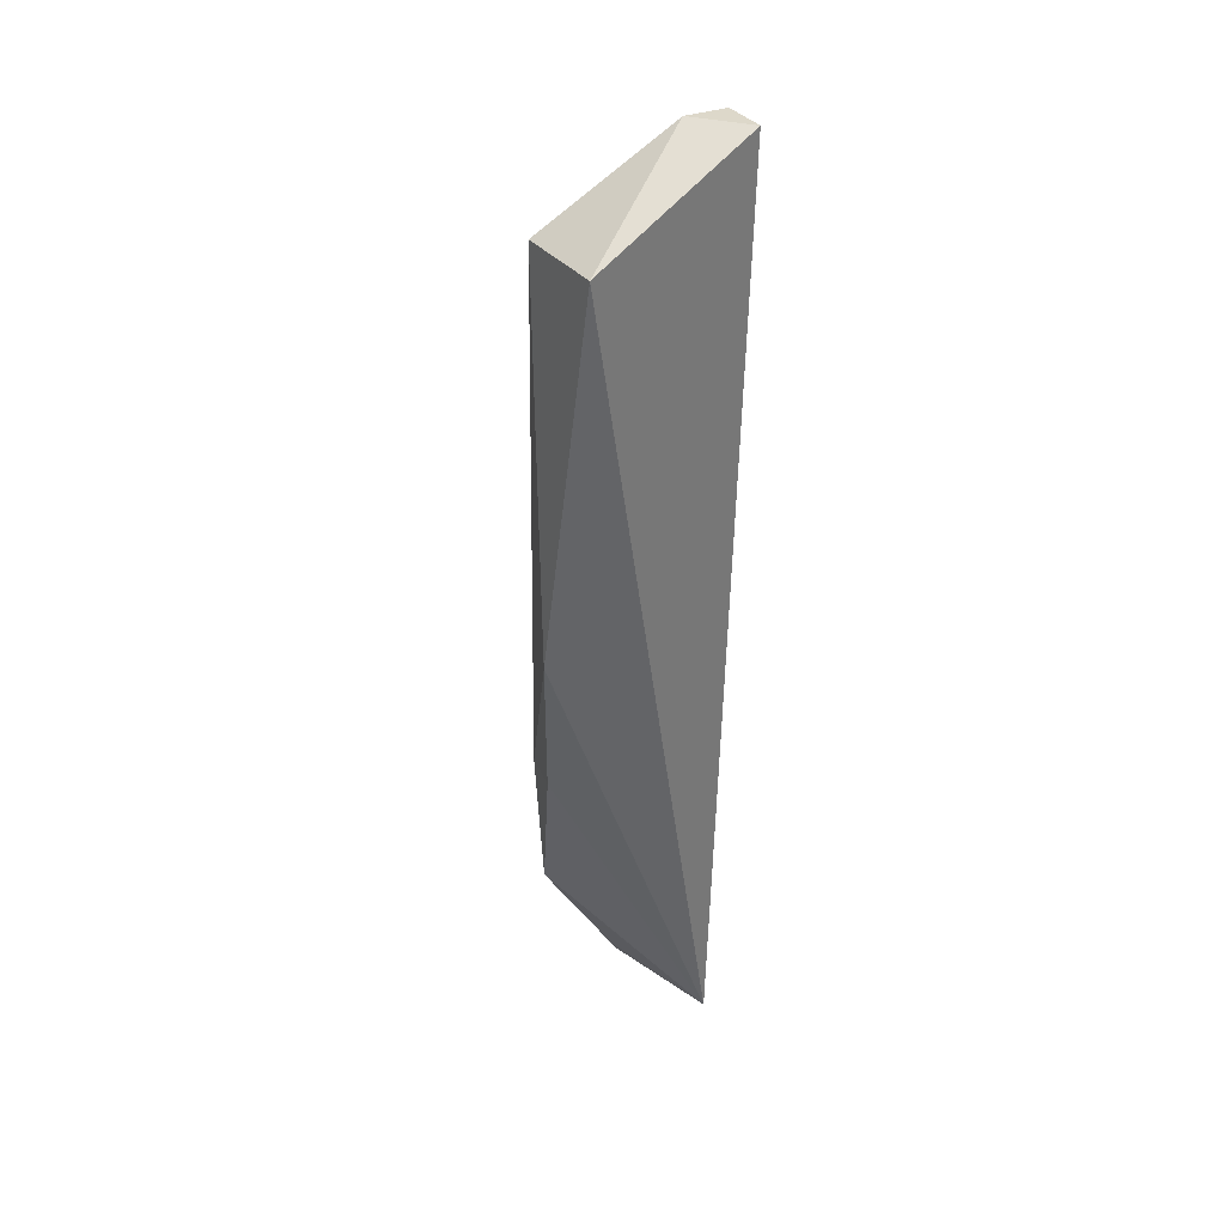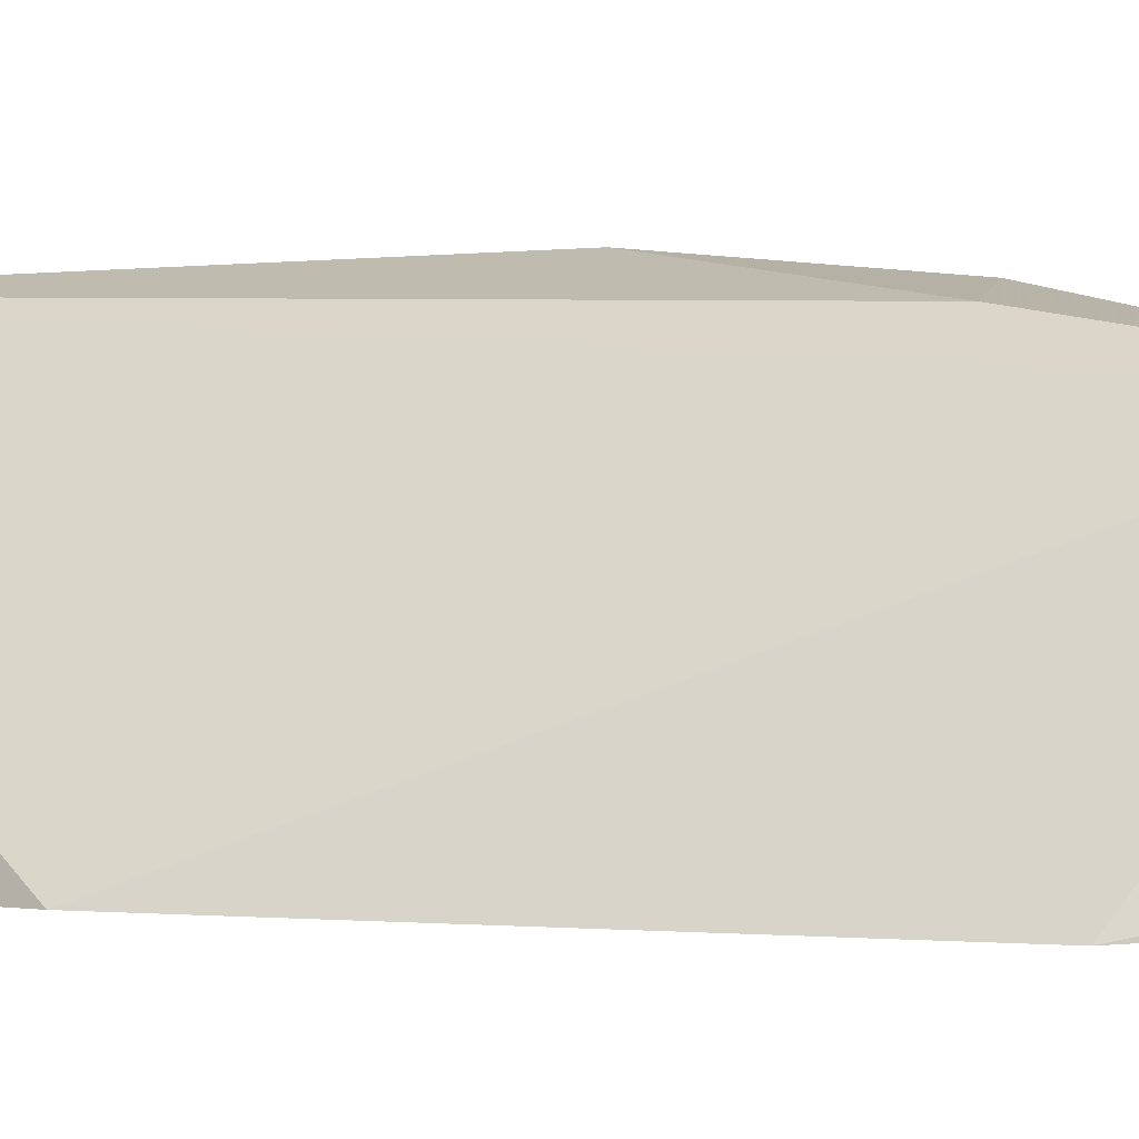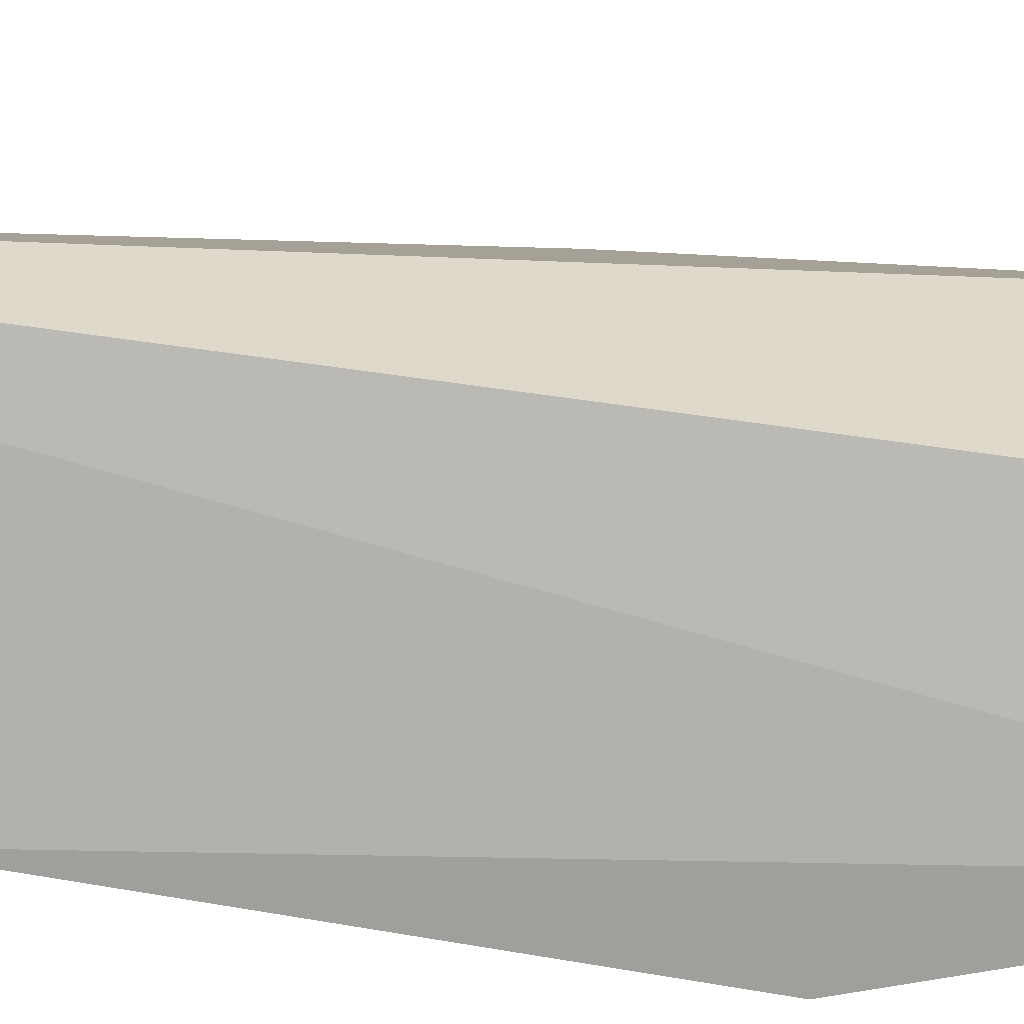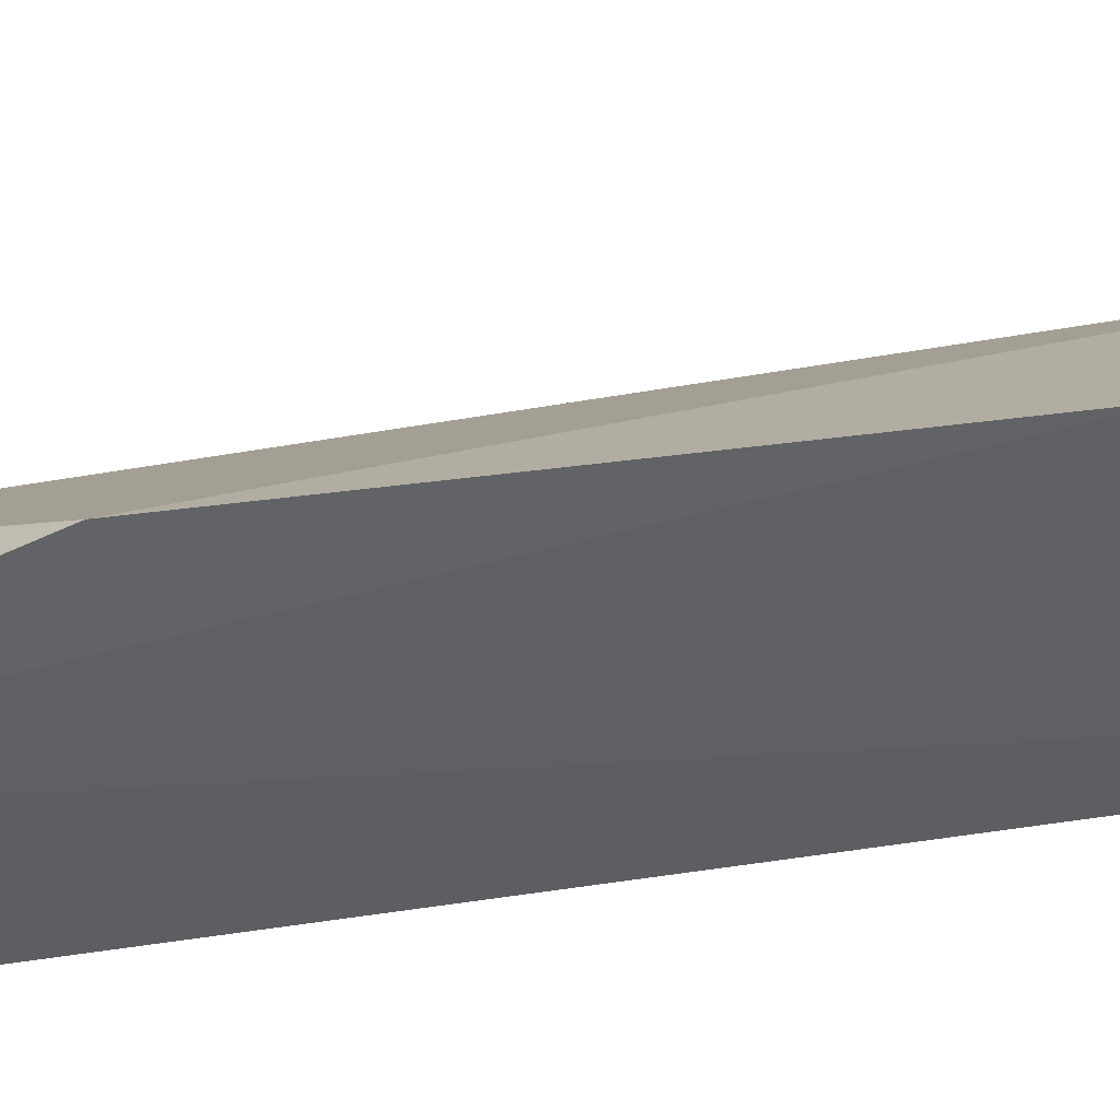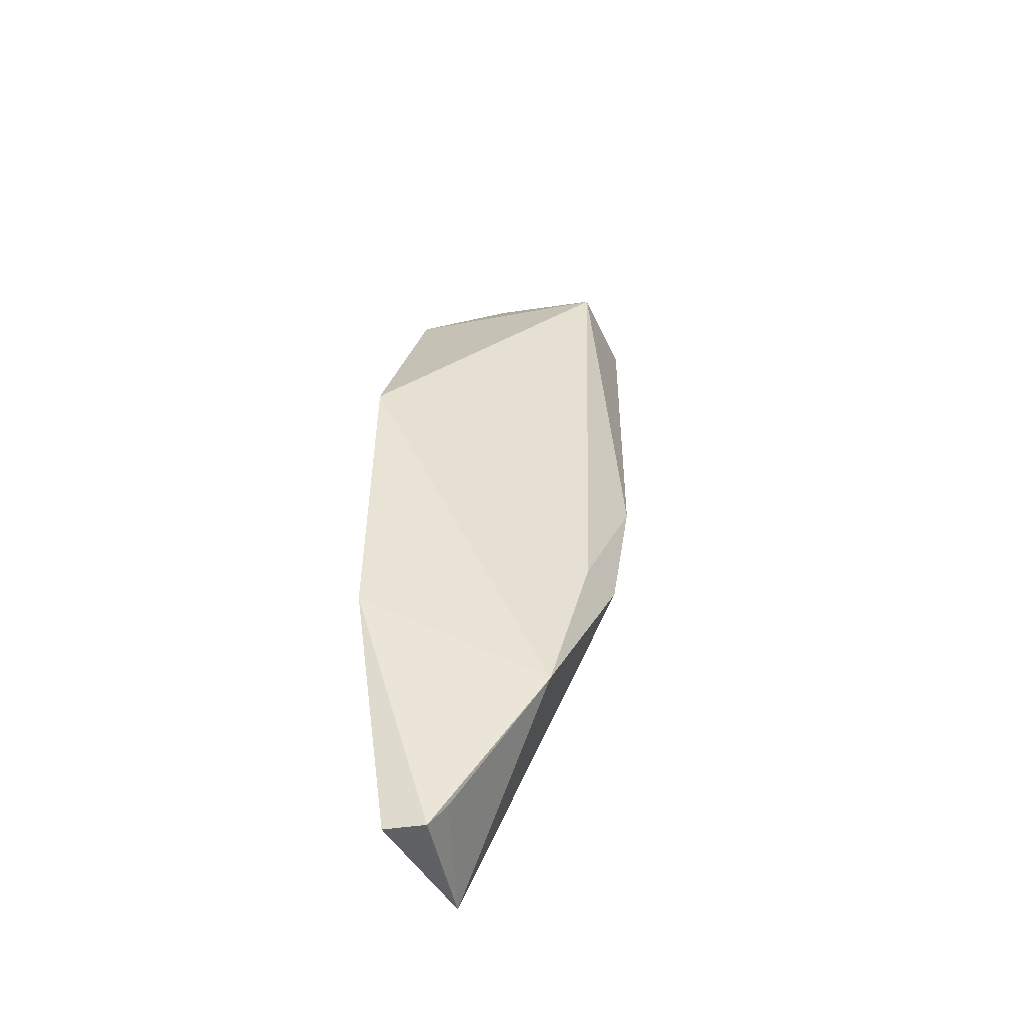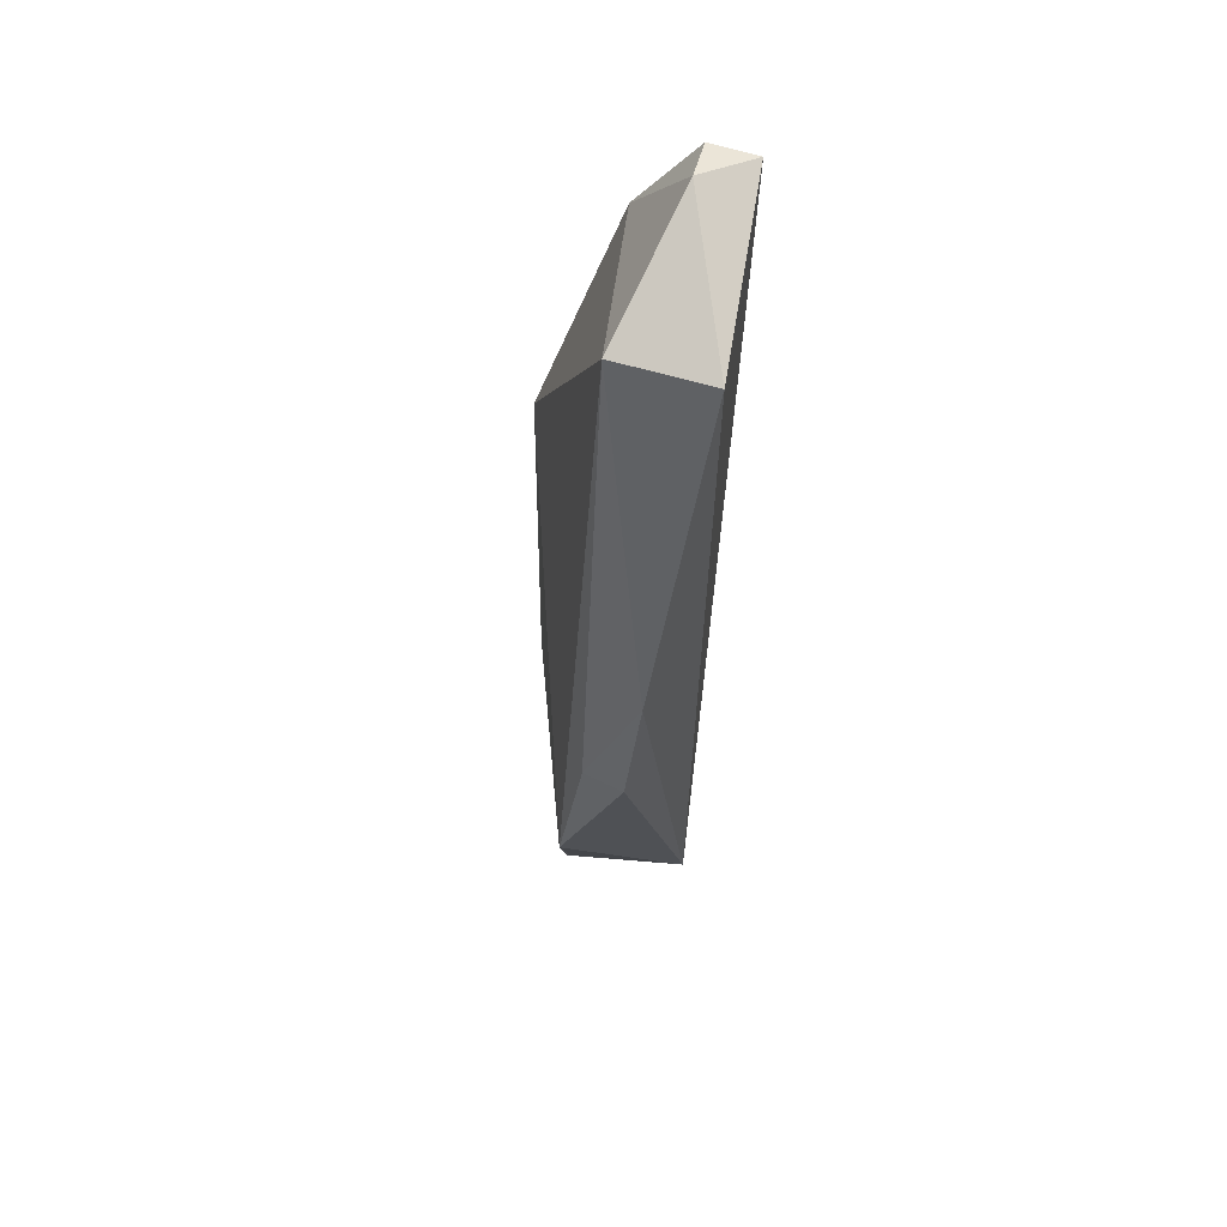
<metadata>
{"format":"obj","ext":"obj","renderer":"f3d","projection":"perspective","resolution":1024,"background":"white","views":[{"elev":31.7,"azim":62.6,"up":"+Y"},{"elev":1.5,"azim":-70.5,"up":"+Z"},{"elev":-73.1,"azim":79.8,"up":"+Z"},{"elev":-49.0,"azim":-82.1,"up":"+Z"},{"elev":-49.5,"azim":-62.6,"up":"+Y"},{"elev":47.9,"azim":23.6,"up":"+Y"}]}
</metadata>
<code>
v 0.04962 0.05125 0.05893
v 0.04208 -0.03103 0.04307
v 0.04589 0.05919 0.04265
v 0.03447 0.0503 0.04077
v 0.03427 -0.01535 0.05642
v 0.0404 0.05128 0.05947
v 0.04244 0.001711 0.05974
v 0.02542 -0.005565 0.04085
v 0.04221 0.05955 0.04728
v 0.04455 0.01528 0.06086
v 0.02936 -0.03117 0.0427
v 0.02563 0.02619 0.04096
v 0.04135 0.05925 0.04275
v 0.03802 0.001243 0.05894
v 0.0303 -0.03145 0.04655
v 0.03133 -0.02916 0.04794
f 1 2 3
f 3 2 4
f 7 5 2
f 8 4 2
f 9 6 1
f 9 1 3
f 9 4 6
f 10 7 2
f 10 2 1
f 10 1 6
f 11 8 2
f 12 6 4
f 12 4 8
f 12 8 5
f 12 5 6
f 13 9 3
f 13 3 4
f 13 4 9
f 14 10 6
f 14 6 5
f 14 5 7
f 14 7 10
f 15 11 2
f 15 5 8
f 15 8 11
f 16 15 2
f 16 2 5
f 16 5 15

</code>
